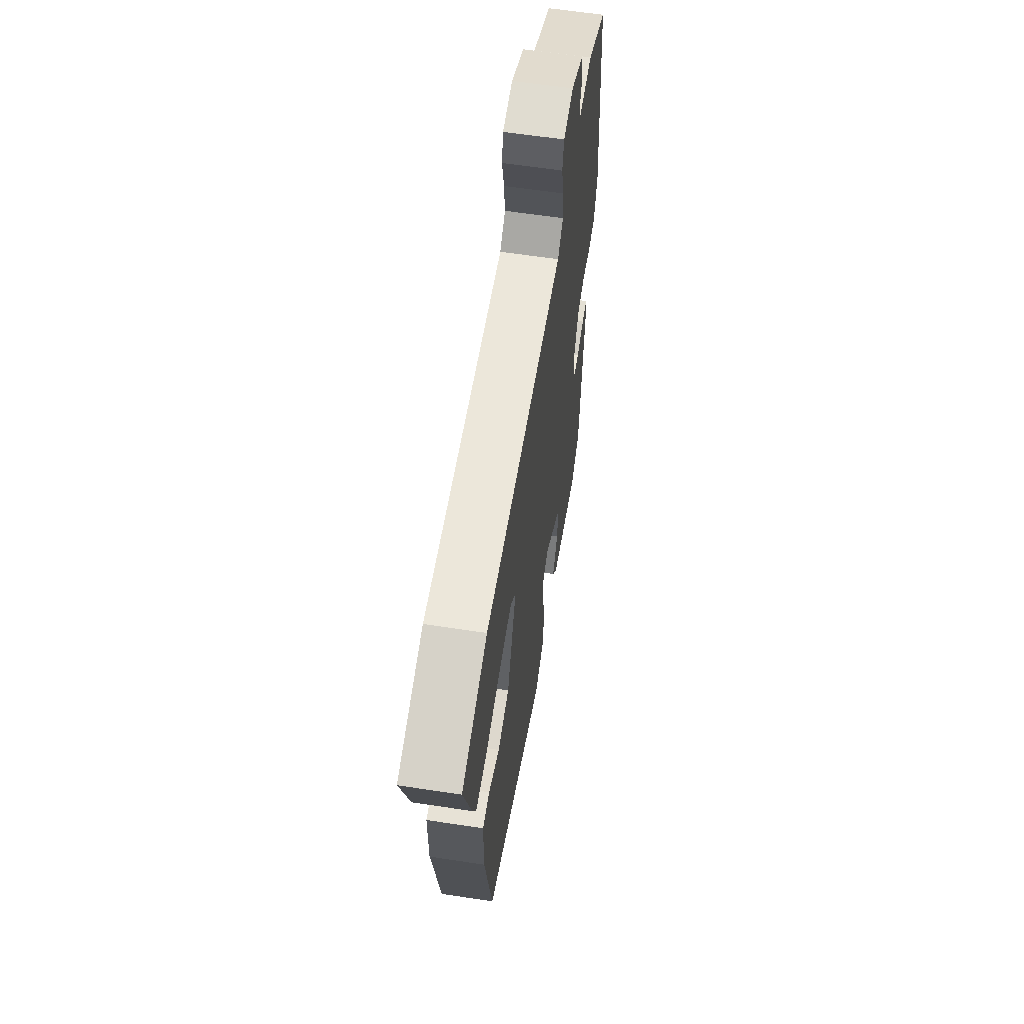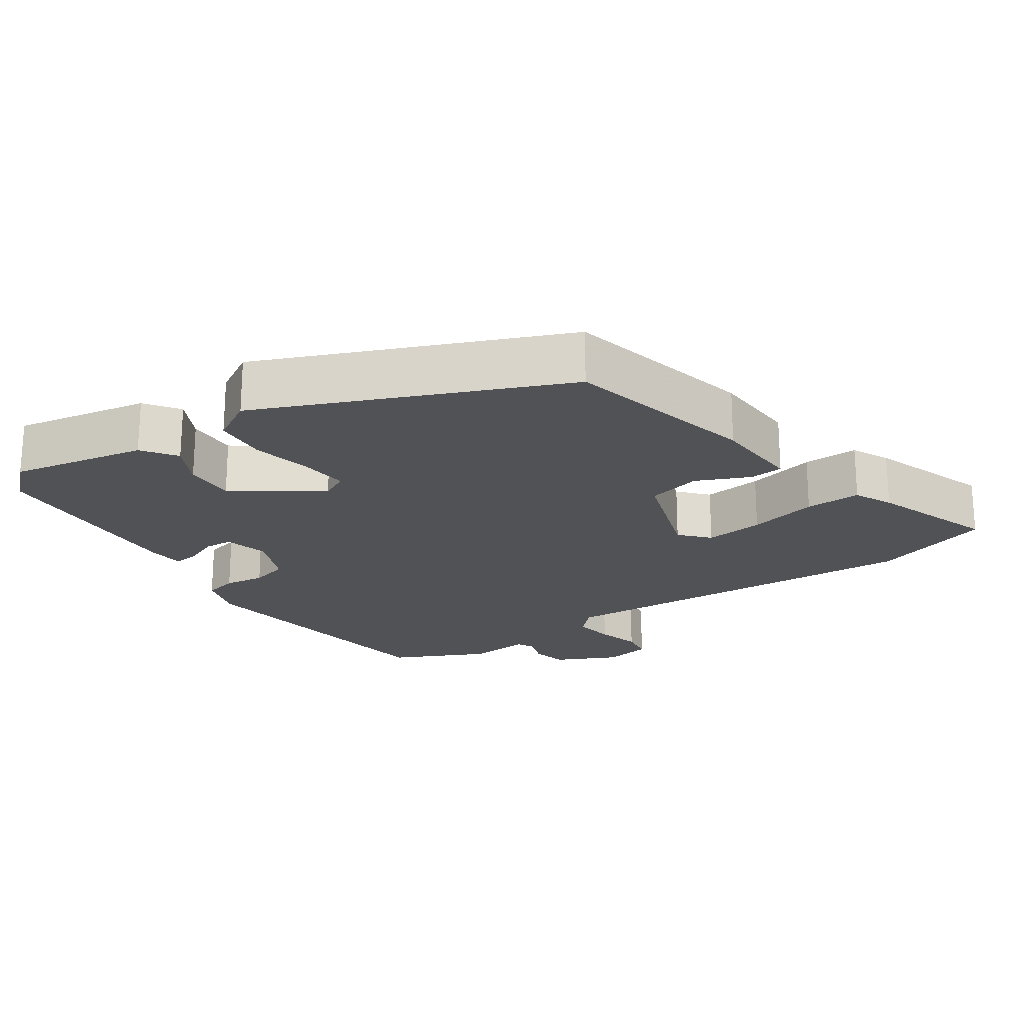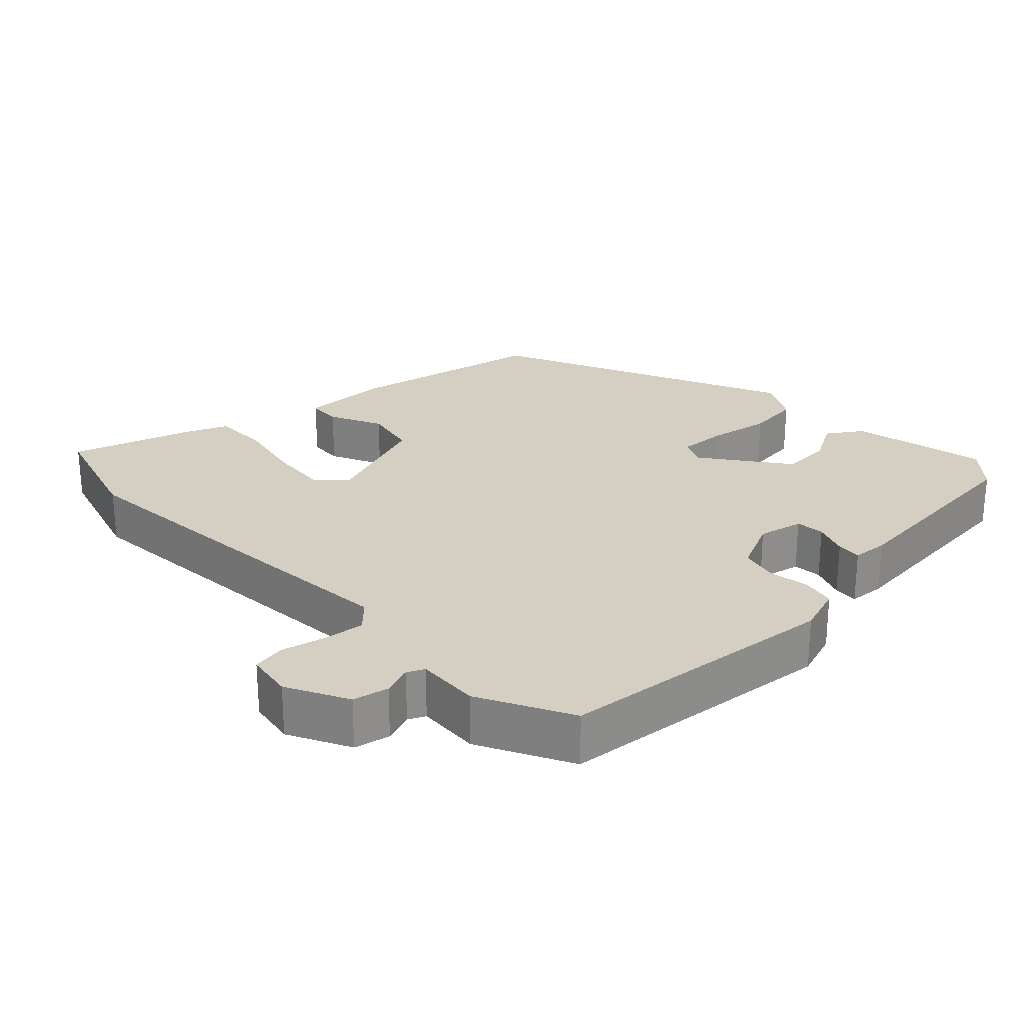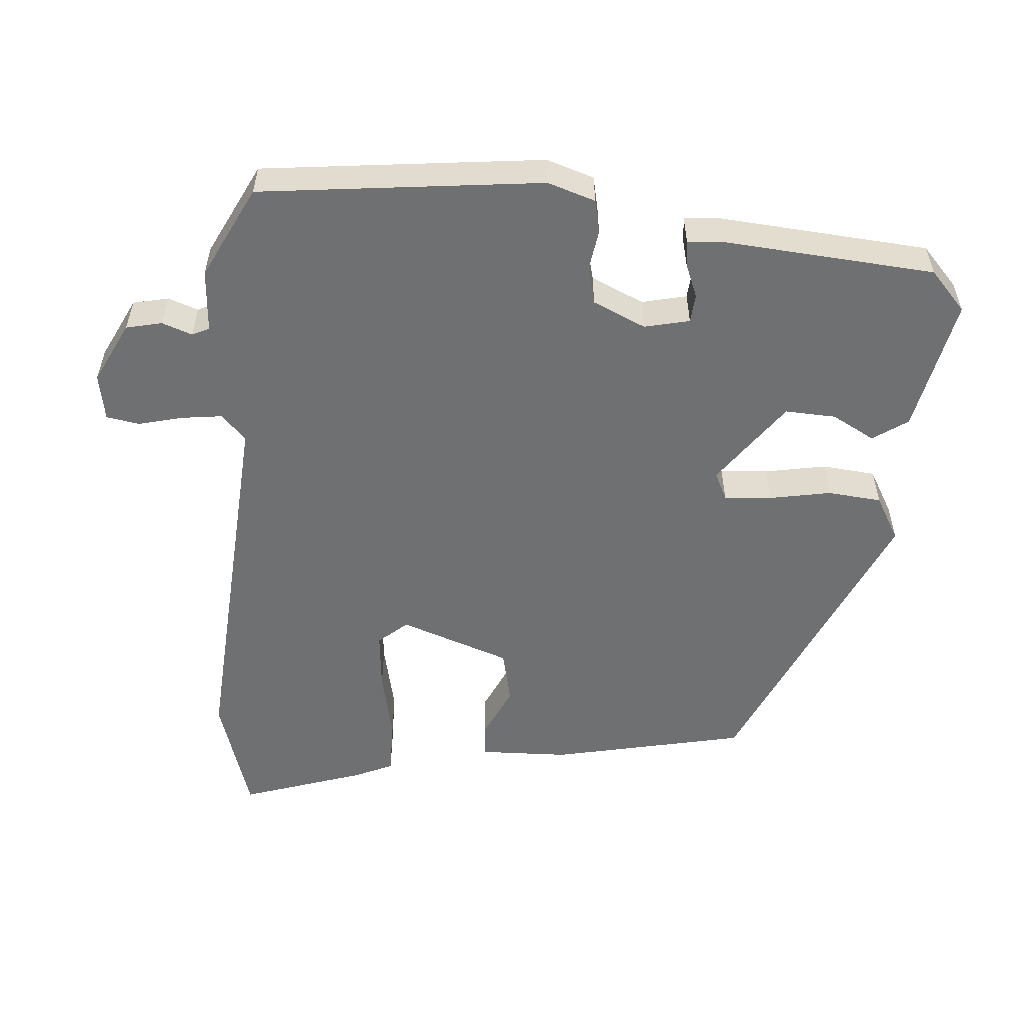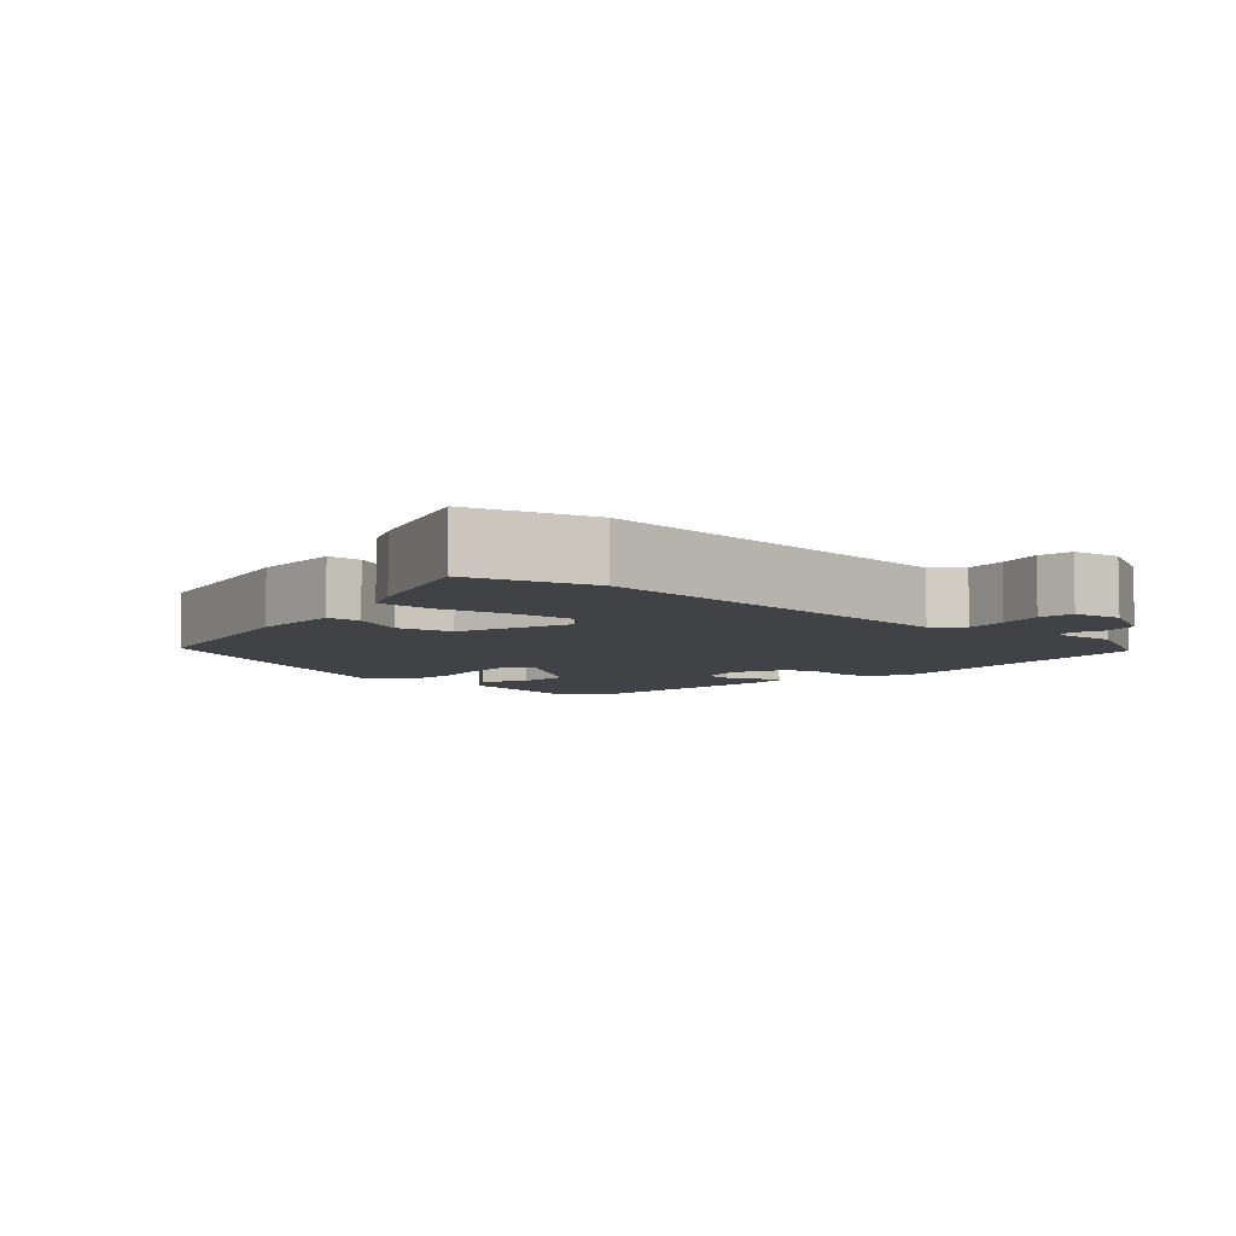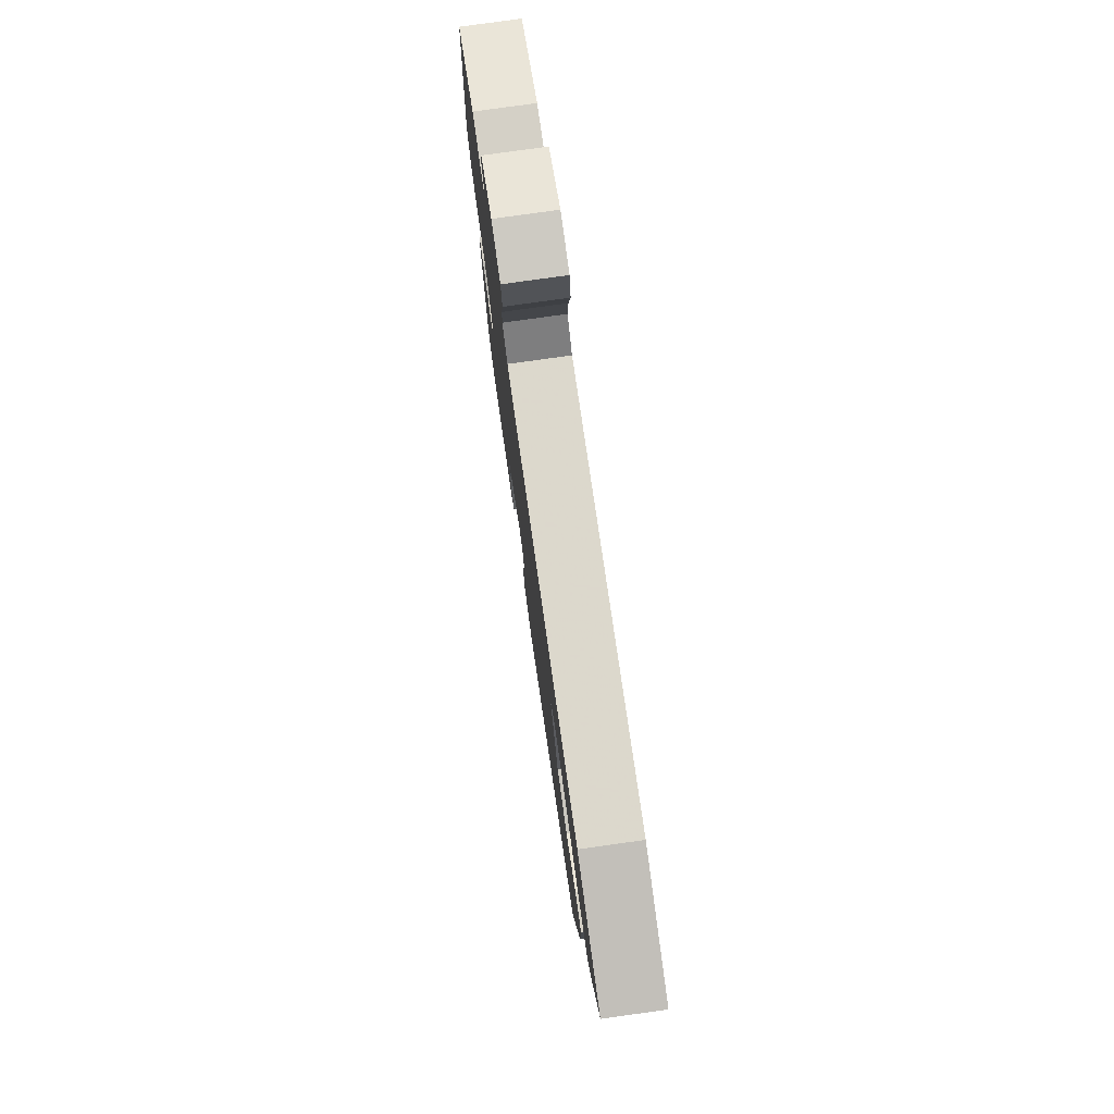
<metadata>
{"format":"obj","ext":"obj","renderer":"f3d","projection":"perspective","resolution":1024,"background":"white","views":[{"elev":60.8,"azim":-81.1,"up":"+Z"},{"elev":-21.3,"azim":-143.4,"up":"+Y"},{"elev":25.8,"azim":47.0,"up":"+Y"},{"elev":-54.8,"azim":86.7,"up":"+Y"},{"elev":-6.5,"azim":-40.9,"up":"+Y"},{"elev":77.9,"azim":-98.0,"up":"+Z"}]}
</metadata>
<code>
v 0.428 0.07 -0.48
v 0.372 0.07 -0.529
v 0.184 0.07 -0.486
v 0.152 0.07 -0.437
v 0.186 0.07 -0.378
v 0.191 0.07 -0.307
v 0.075 0.07 -0.219
v 0.036 0.07 -0.237
v 0.039 0.07 -0.304
v 0.053 0.07 -0.39
v 0.044 0.07 -0.465
v -0.019 0.07 -0.499
v -0.431 0.07 -0.305
v -0.483 0.07 -0.032
v -0.484 0.07 0.093
v -0.437 0.07 0.095
v -0.364 0.07 0.059
v -0.288 0.07 0.074
v -0.23 0.07 0.227
v -0.264 0.07 0.268
v -0.347 0.07 0.262
v -0.445 0.07 0.243
v -0.523 0.07 0.244
v -0.546 0.07 0.298
v -0.599 0.07 0.472
v -0.43 0.07 0.52
v 0.1 0.07 0.47
v 0.136 0.07 0.504
v 0.13 0.07 0.561
v 0.116 0.07 0.623
v 0.125 0.07 0.669
v 0.191 0.07 0.679
v 0.276 0.07 0.634
v 0.286 0.07 0.584
v 0.27 0.07 0.542
v 0.281 0.07 0.518
v 0.369 0.07 0.522
v 0.497 0.07 0.454
v 0.533 0.07 0.06
v 0.51 0.07 -0.006
v 0.463 0.07 -0.015
v 0.407 0.07 -0.005
v 0.354 0.07 -0.017
v 0.319 0.07 -0.09
v 0.332 0.07 -0.153
v 0.372 0.07 -0.157
v 0.42 0.07 -0.139
v 0.455 0.07 -0.136
v 0.458 0.07 -0.186
v 0.428 0 -0.48
v 0.372 0 -0.529
v 0.184 0 -0.486
v 0.152 0 -0.437
v 0.186 0 -0.378
v 0.191 0 -0.307
v 0.075 0 -0.219
v 0.036 0 -0.237
v 0.039 0 -0.304
v 0.053 0 -0.39
v 0.044 0 -0.465
v -0.019 0 -0.499
v -0.431 0 -0.305
v -0.483 0 -0.032
v -0.484 0 0.093
v -0.437 0 0.095
v -0.364 0 0.059
v -0.288 0 0.074
v -0.23 0 0.227
v -0.264 0 0.268
v -0.347 0 0.262
v -0.445 0 0.243
v -0.523 0 0.244
v -0.546 0 0.298
v -0.599 0 0.472
v -0.43 0 0.52
v 0.1 0 0.47
v 0.136 0 0.504
v 0.13 0 0.561
v 0.116 0 0.623
v 0.125 0 0.669
v 0.191 0 0.679
v 0.276 0 0.634
v 0.286 0 0.584
v 0.27 0 0.542
v 0.281 0 0.518
v 0.369 0 0.522
v 0.497 0 0.454
v 0.533 0 0.06
v 0.51 0 -0.006
v 0.463 0 -0.015
v 0.407 0 -0.005
v 0.354 0 -0.017
v 0.319 0 -0.09
v 0.332 0 -0.153
v 0.372 0 -0.157
v 0.42 0 -0.139
v 0.455 0 -0.136
v 0.458 0 -0.186
f 46 47 48 49
f 45 46 49 1
f 39 40 41 42
f 39 42 43
f 36 37 38 39
f 36 39 43
f 35 36 43 44
f 33 34 35
f 32 33 35
f 29 30 31 32
f 28 29 32 35
f 27 28 35 44
f 21 22 23 24
f 20 21 24 25
f 14 15 16 17
f 14 17 18
f 13 14 18
f 12 13 18 19
f 9 10 11 12
f 8 9 12 19
f 2 3 4 5
f 45 1 2 5
f 45 5 6
f 44 45 6 7
f 20 25 26 27
f 19 20 27 44
f 7 8 19 44
f 98 97 96 95
f 50 98 95 94
f 91 90 89 88
f 92 91 88
f 88 87 86 85
f 92 88 85
f 93 92 85 84
f 84 83 82
f 84 82 81
f 81 80 79 78
f 84 81 78 77
f 93 84 77 76
f 73 72 71 70
f 74 73 70 69
f 66 65 64 63
f 67 66 63
f 67 63 62
f 68 67 62 61
f 61 60 59 58
f 68 61 58 57
f 54 53 52 51
f 54 51 50 94
f 55 54 94
f 56 55 94 93
f 76 75 74 69
f 93 76 69 68
f 93 68 57 56
f 1 50 51 2
f 2 51 52 3
f 3 52 53 4
f 4 53 54 5
f 5 54 55 6
f 6 55 56 7
f 7 56 57 8
f 8 57 58 9
f 9 58 59 10
f 10 59 60 11
f 11 60 61 12
f 12 61 62 13
f 13 62 63 14
f 14 63 64 15
f 15 64 65 16
f 16 65 66 17
f 17 66 67 18
f 18 67 68 19
f 19 68 69 20
f 20 69 70 21
f 21 70 71 22
f 22 71 72 23
f 23 72 73 24
f 24 73 74 25
f 25 74 75 26
f 26 75 76 27
f 27 76 77 28
f 28 77 78 29
f 29 78 79 30
f 30 79 80 31
f 31 80 81 32
f 32 81 82 33
f 33 82 83 34
f 34 83 84 35
f 35 84 85 36
f 36 85 86 37
f 37 86 87 38
f 38 87 88 39
f 39 88 89 40
f 40 89 90 41
f 41 90 91 42
f 42 91 92 43
f 43 92 93 44
f 44 93 94 45
f 45 94 95 46
f 46 95 96 47
f 47 96 97 48
f 48 97 98 49
f 49 98 50 1

</code>
